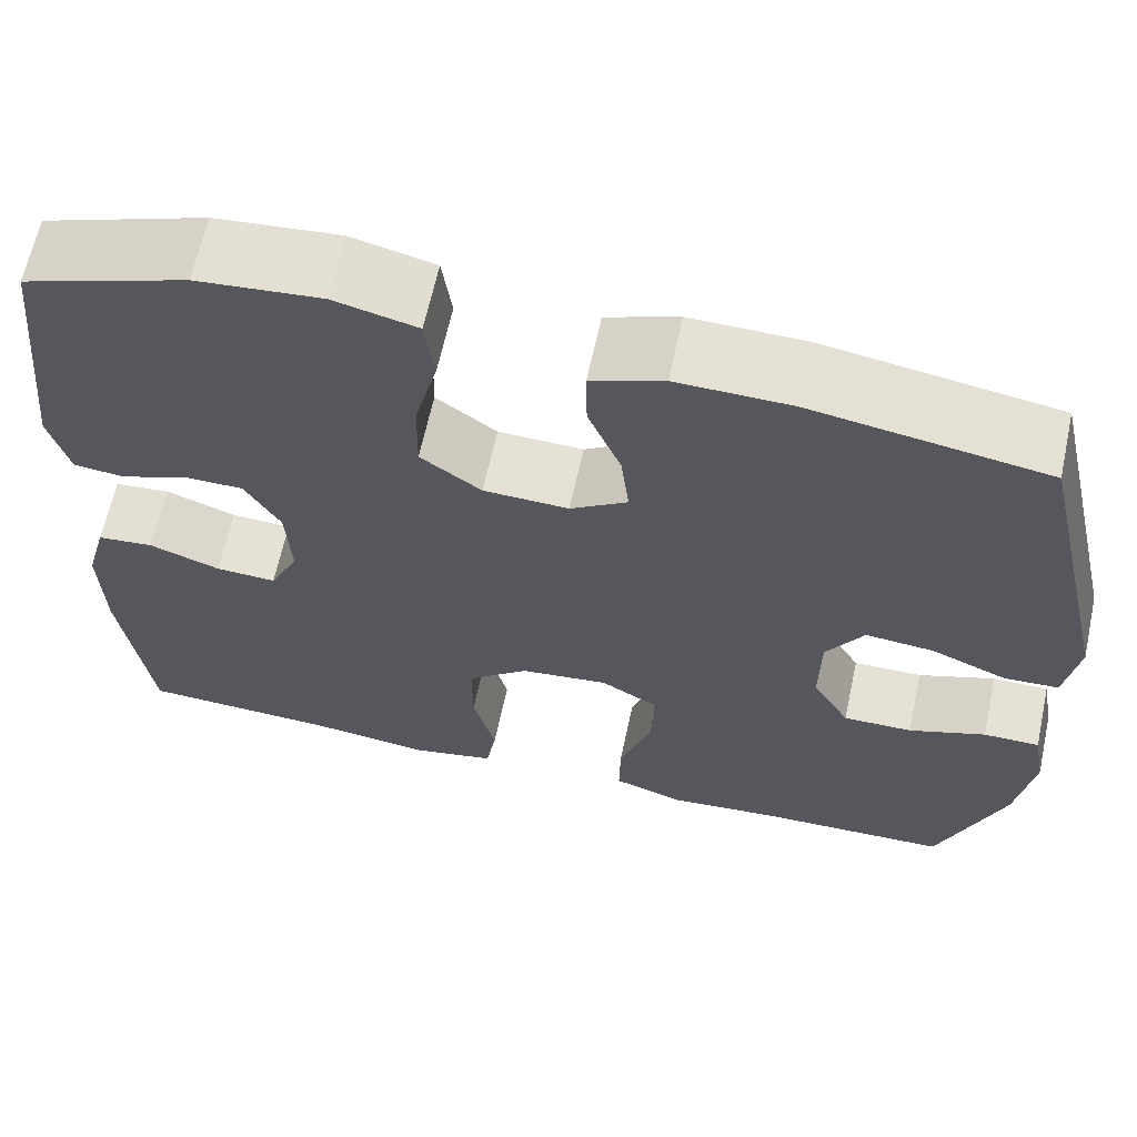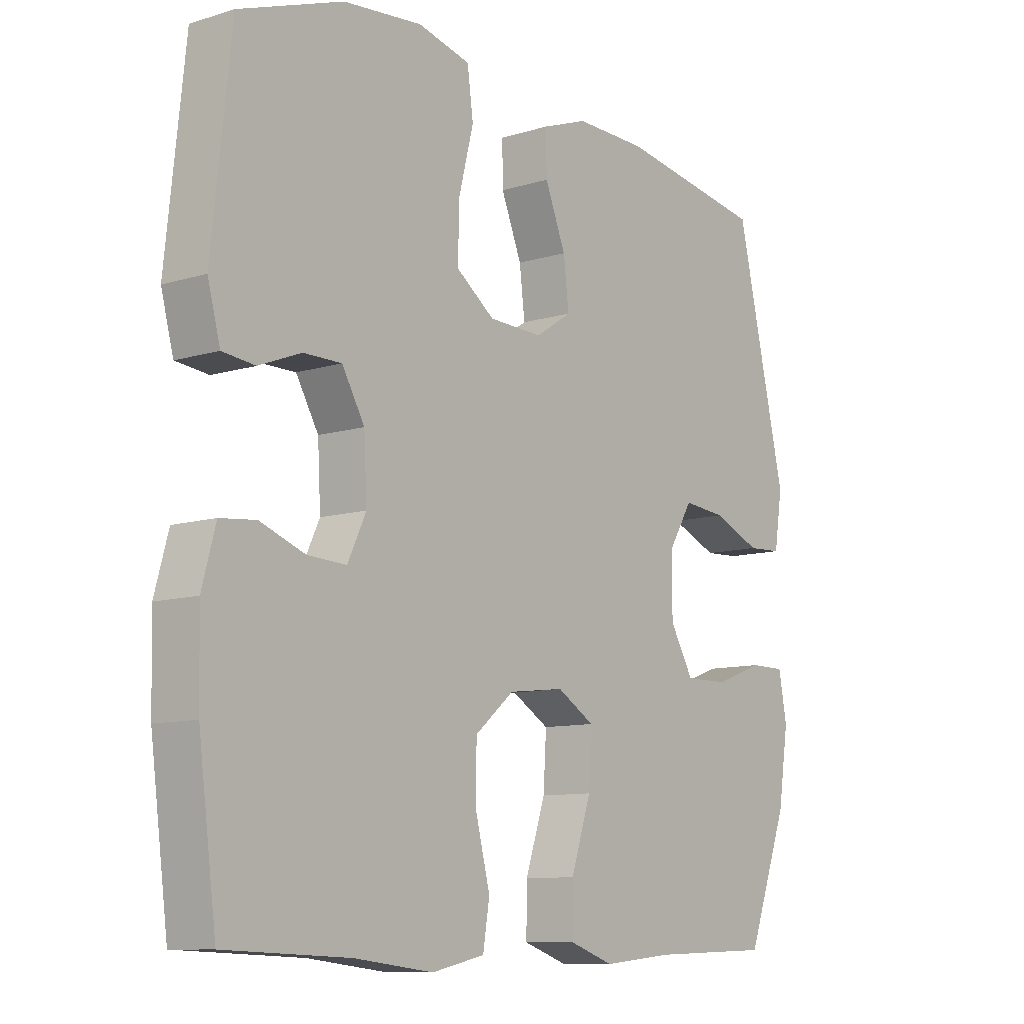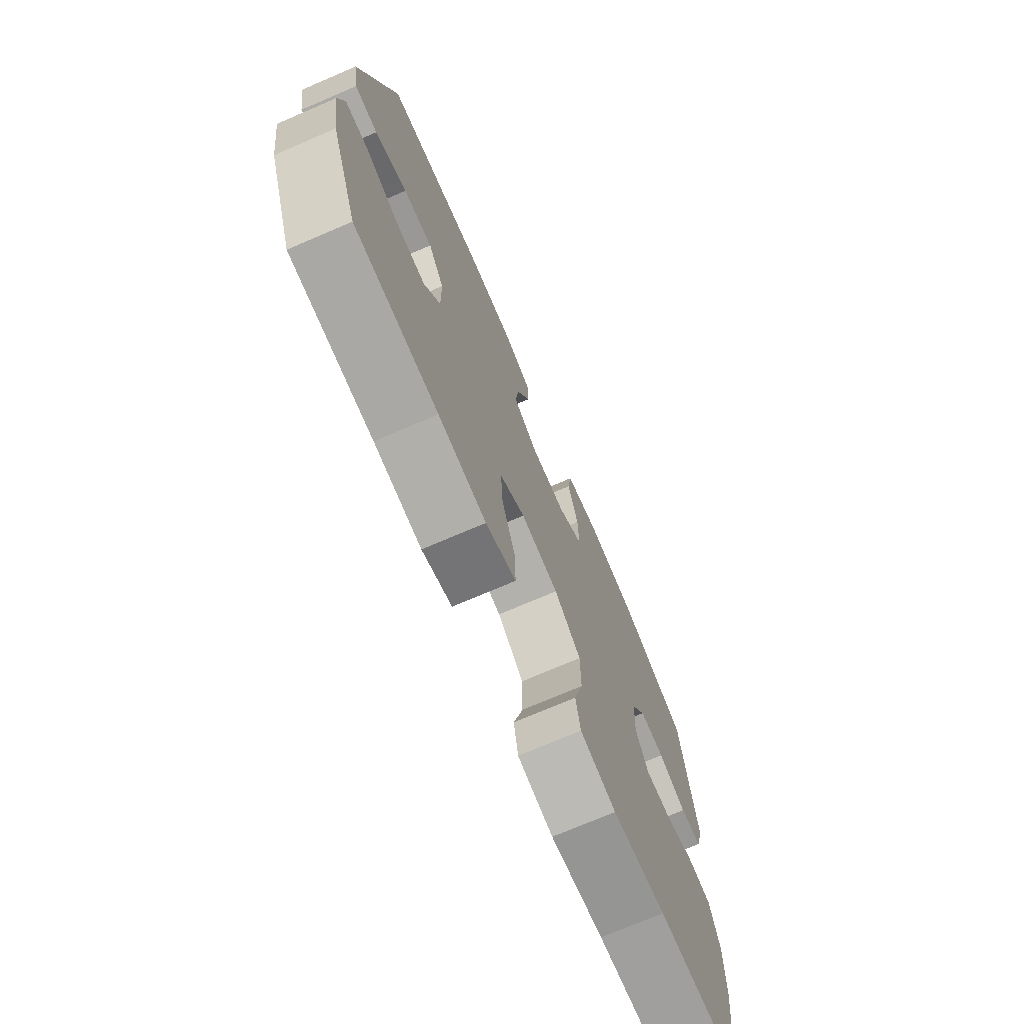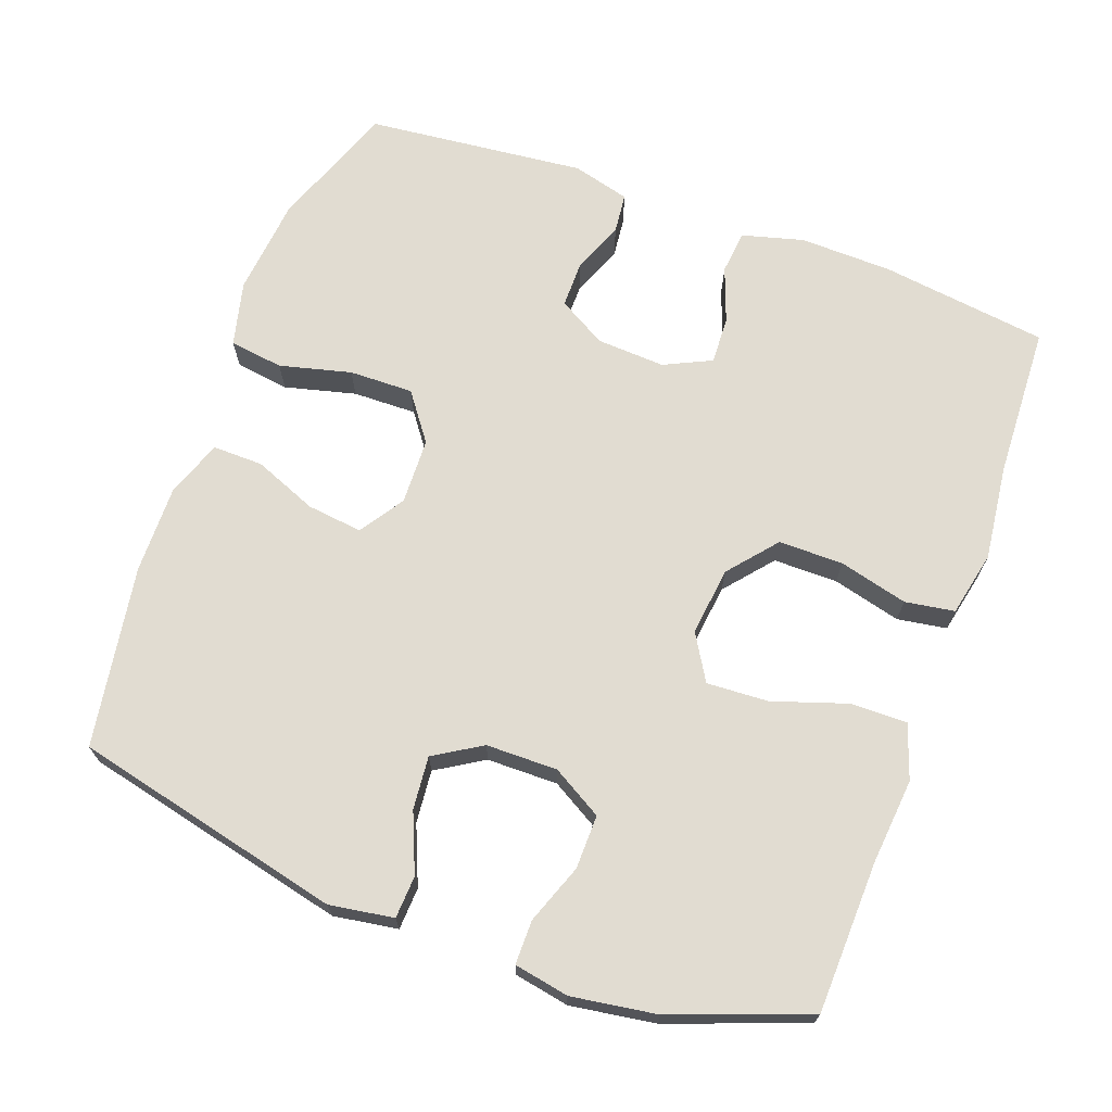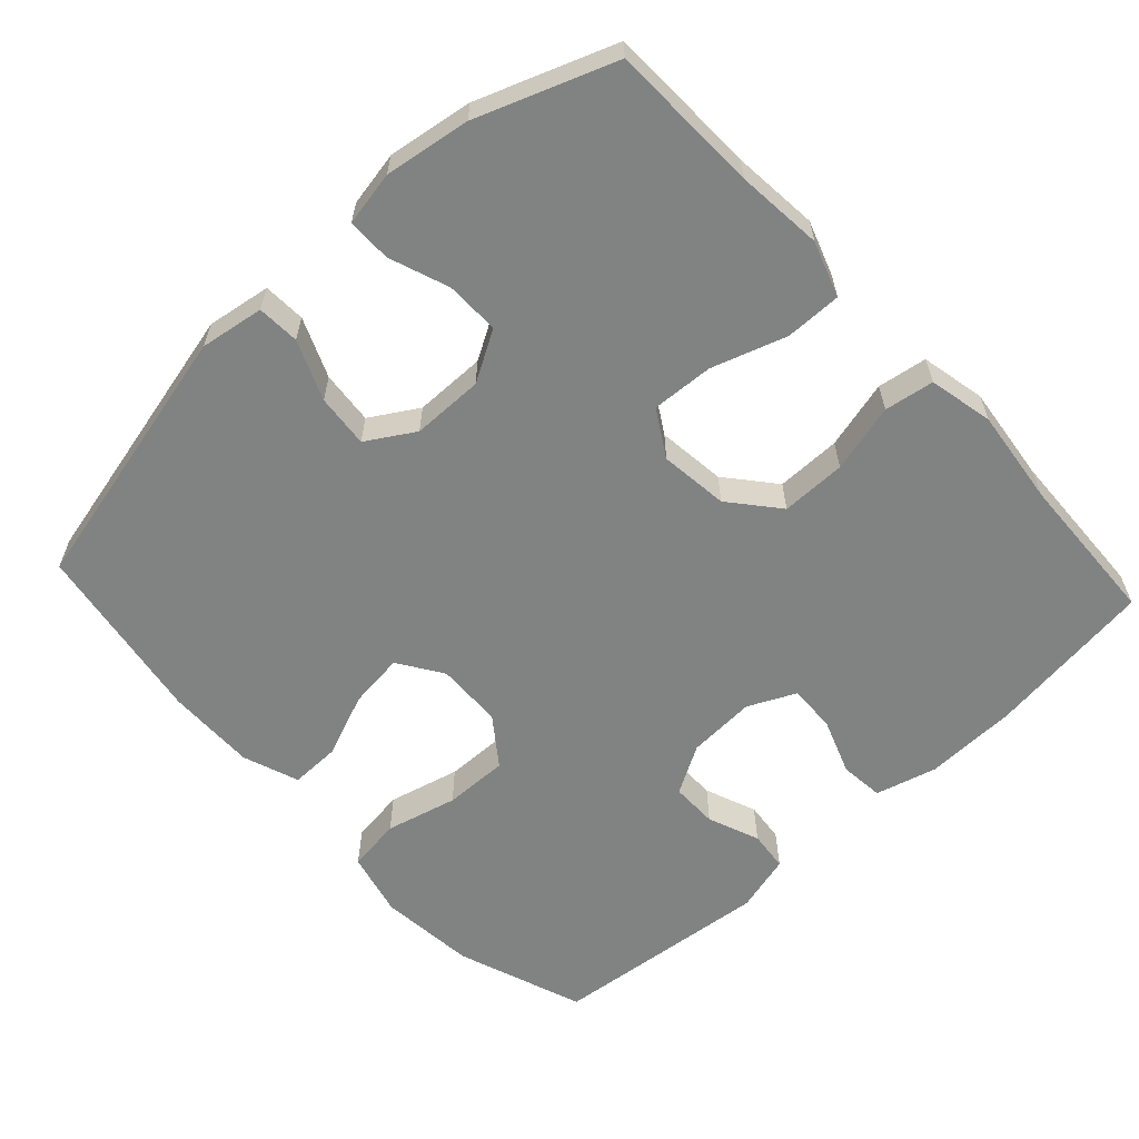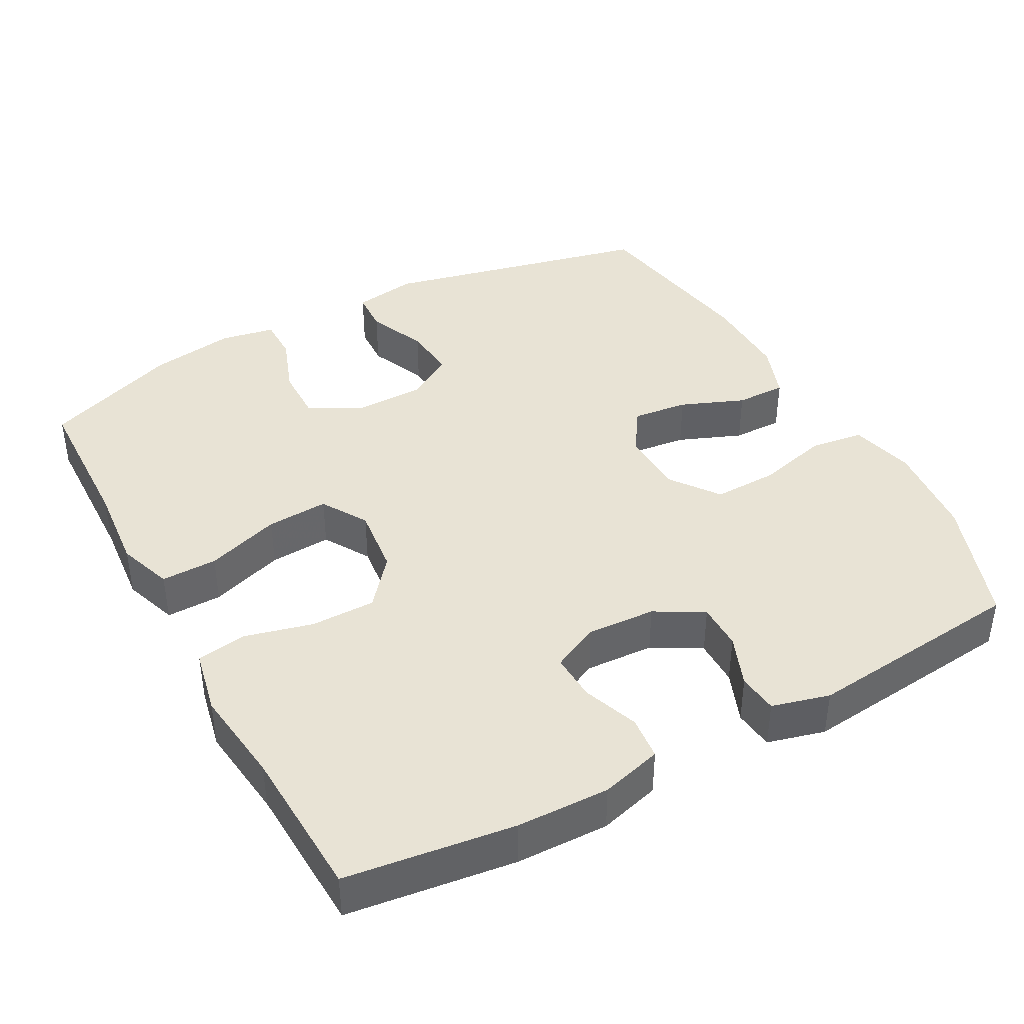
<metadata>
{"format":"obj","ext":"obj","renderer":"f3d","projection":"perspective","resolution":1024,"background":"white","views":[{"elev":64.5,"azim":12.2,"up":"+Z"},{"elev":-10.0,"azim":-51.7,"up":"+Z"},{"elev":-73.5,"azim":113.2,"up":"+Z"},{"elev":69.1,"azim":110.2,"up":"+Y"},{"elev":-60.6,"azim":132.8,"up":"+Y"},{"elev":41.0,"azim":-118.6,"up":"+Y"}]}
</metadata>
<code>
v -0.5 0.07 -0.5
v -0.53 0.07 -0.27
v -0.533 0.07 -0.143
v -0.51 0.07 -0.059
v -0.45 0.07 -0.053
v -0.374 0.07 -0.081
v -0.309 0.07 -0.084
v -0.278 0.07 -0.019
v -0.283 0.07 0.075
v -0.321 0.07 0.141
v -0.385 0.07 0.141
v -0.456 0.07 0.113
v -0.511 0.07 0.119
v -0.532 0.07 0.198
v -0.5 0.07 0.5
v -0.325 0.07 0.563
v -0.192 0.07 0.576
v -0.103 0.07 0.554
v -0.093 0.07 0.48
v -0.118 0.07 0.382
v -0.12 0.07 0.294
v -0.055 0.07 0.246
v 0.036 0.07 0.243
v 0.097 0.07 0.283
v 0.088 0.07 0.359
v 0.053 0.07 0.446
v 0.052 0.07 0.515
v 0.129 0.07 0.543
v 0.251 0.07 0.541
v 0.5 0.07 0.5
v 0.585 0.07 0.13
v 0.571 0.07 0.042
v 0.513 0.07 0.039
v 0.432 0.07 0.073
v 0.359 0.07 0.08
v 0.319 0.07 0.015
v 0.318 0.07 -0.083
v 0.358 0.07 -0.152
v 0.432 0.07 -0.151
v 0.514 0.07 -0.121
v 0.574 0.07 -0.121
v 0.588 0.07 -0.196
v 0.57 0.07 -0.313
v 0.5 0.07 -0.5
v 0.293 0.07 -0.506
v 0.175 0.07 -0.517
v 0.1 0.07 -0.491
v 0.101 0.07 -0.414
v 0.135 0.07 -0.312
v 0.14 0.07 -0.227
v 0.077 0.07 -0.189
v -0.017 0.07 -0.2
v -0.083 0.07 -0.255
v -0.083 0.07 -0.344
v -0.059 0.07 -0.438
v -0.07 0.07 -0.506
v -0.159 0.07 -0.525
v -0.291 0.07 -0.509
v -0.5 0 -0.5
v -0.53 0 -0.27
v -0.533 0 -0.143
v -0.51 0 -0.059
v -0.45 0 -0.053
v -0.374 0 -0.081
v -0.309 0 -0.084
v -0.278 0 -0.019
v -0.283 0 0.075
v -0.321 0 0.141
v -0.385 0 0.141
v -0.456 0 0.113
v -0.511 0 0.119
v -0.532 0 0.198
v -0.5 0 0.5
v -0.325 0 0.563
v -0.192 0 0.576
v -0.103 0 0.554
v -0.093 0 0.48
v -0.118 0 0.382
v -0.12 0 0.294
v -0.055 0 0.246
v 0.036 0 0.243
v 0.097 0 0.283
v 0.088 0 0.359
v 0.053 0 0.446
v 0.052 0 0.515
v 0.129 0 0.543
v 0.251 0 0.541
v 0.5 0 0.5
v 0.585 0 0.13
v 0.571 0 0.042
v 0.513 0 0.039
v 0.432 0 0.073
v 0.359 0 0.08
v 0.319 0 0.015
v 0.318 0 -0.083
v 0.358 0 -0.152
v 0.432 0 -0.151
v 0.514 0 -0.121
v 0.574 0 -0.121
v 0.588 0 -0.196
v 0.57 0 -0.313
v 0.5 0 -0.5
v 0.293 0 -0.506
v 0.175 0 -0.517
v 0.1 0 -0.491
v 0.101 0 -0.414
v 0.135 0 -0.312
v 0.14 0 -0.227
v 0.077 0 -0.189
v -0.017 0 -0.2
v -0.083 0 -0.255
v -0.083 0 -0.344
v -0.059 0 -0.438
v -0.07 0 -0.506
v -0.159 0 -0.525
v -0.291 0 -0.509
f 55 56 57 58
f 54 55 58 1
f 53 54 1 2
f 52 53 2 3
f 51 52 3 4
f 46 47 48 49
f 45 46 49 50
f 44 45 50
f 43 44 50
f 42 43 50 51
f 39 40 41 42
f 38 39 42 51
f 31 32 33 34
f 31 34 35
f 30 31 35
f 29 30 35 36
f 25 26 27 28
f 24 25 28 29
f 17 18 19 20
f 17 20 21
f 16 17 21
f 15 16 21
f 14 15 21 22
f 11 12 13 14
f 10 11 14 22
f 4 5 6
f 51 4 6
f 51 6 7
f 37 38 51 7
f 24 29 36 37
f 23 24 37 7
f 9 10 22 23
f 8 9 23
f 7 8 23
f 116 115 114 113
f 59 116 113 112
f 60 59 112 111
f 61 60 111 110
f 62 61 110 109
f 107 106 105 104
f 108 107 104 103
f 108 103 102
f 108 102 101
f 109 108 101 100
f 100 99 98 97
f 109 100 97 96
f 92 91 90 89
f 93 92 89
f 93 89 88
f 94 93 88 87
f 86 85 84 83
f 87 86 83 82
f 78 77 76 75
f 79 78 75
f 79 75 74
f 79 74 73
f 80 79 73 72
f 72 71 70 69
f 80 72 69 68
f 64 63 62
f 64 62 109
f 65 64 109
f 65 109 96 95
f 95 94 87 82
f 65 95 82 81
f 81 80 68 67
f 81 67 66
f 81 66 65
f 1 59 60 2
f 2 60 61 3
f 3 61 62 4
f 4 62 63 5
f 5 63 64 6
f 6 64 65 7
f 7 65 66 8
f 8 66 67 9
f 9 67 68 10
f 10 68 69 11
f 11 69 70 12
f 12 70 71 13
f 13 71 72 14
f 14 72 73 15
f 15 73 74 16
f 16 74 75 17
f 17 75 76 18
f 18 76 77 19
f 19 77 78 20
f 20 78 79 21
f 21 79 80 22
f 22 80 81 23
f 23 81 82 24
f 24 82 83 25
f 25 83 84 26
f 26 84 85 27
f 27 85 86 28
f 28 86 87 29
f 29 87 88 30
f 30 88 89 31
f 31 89 90 32
f 32 90 91 33
f 33 91 92 34
f 34 92 93 35
f 35 93 94 36
f 36 94 95 37
f 37 95 96 38
f 38 96 97 39
f 39 97 98 40
f 40 98 99 41
f 41 99 100 42
f 42 100 101 43
f 43 101 102 44
f 44 102 103 45
f 45 103 104 46
f 46 104 105 47
f 47 105 106 48
f 48 106 107 49
f 49 107 108 50
f 50 108 109 51
f 51 109 110 52
f 52 110 111 53
f 53 111 112 54
f 54 112 113 55
f 55 113 114 56
f 56 114 115 57
f 57 115 116 58
f 58 116 59 1

</code>
